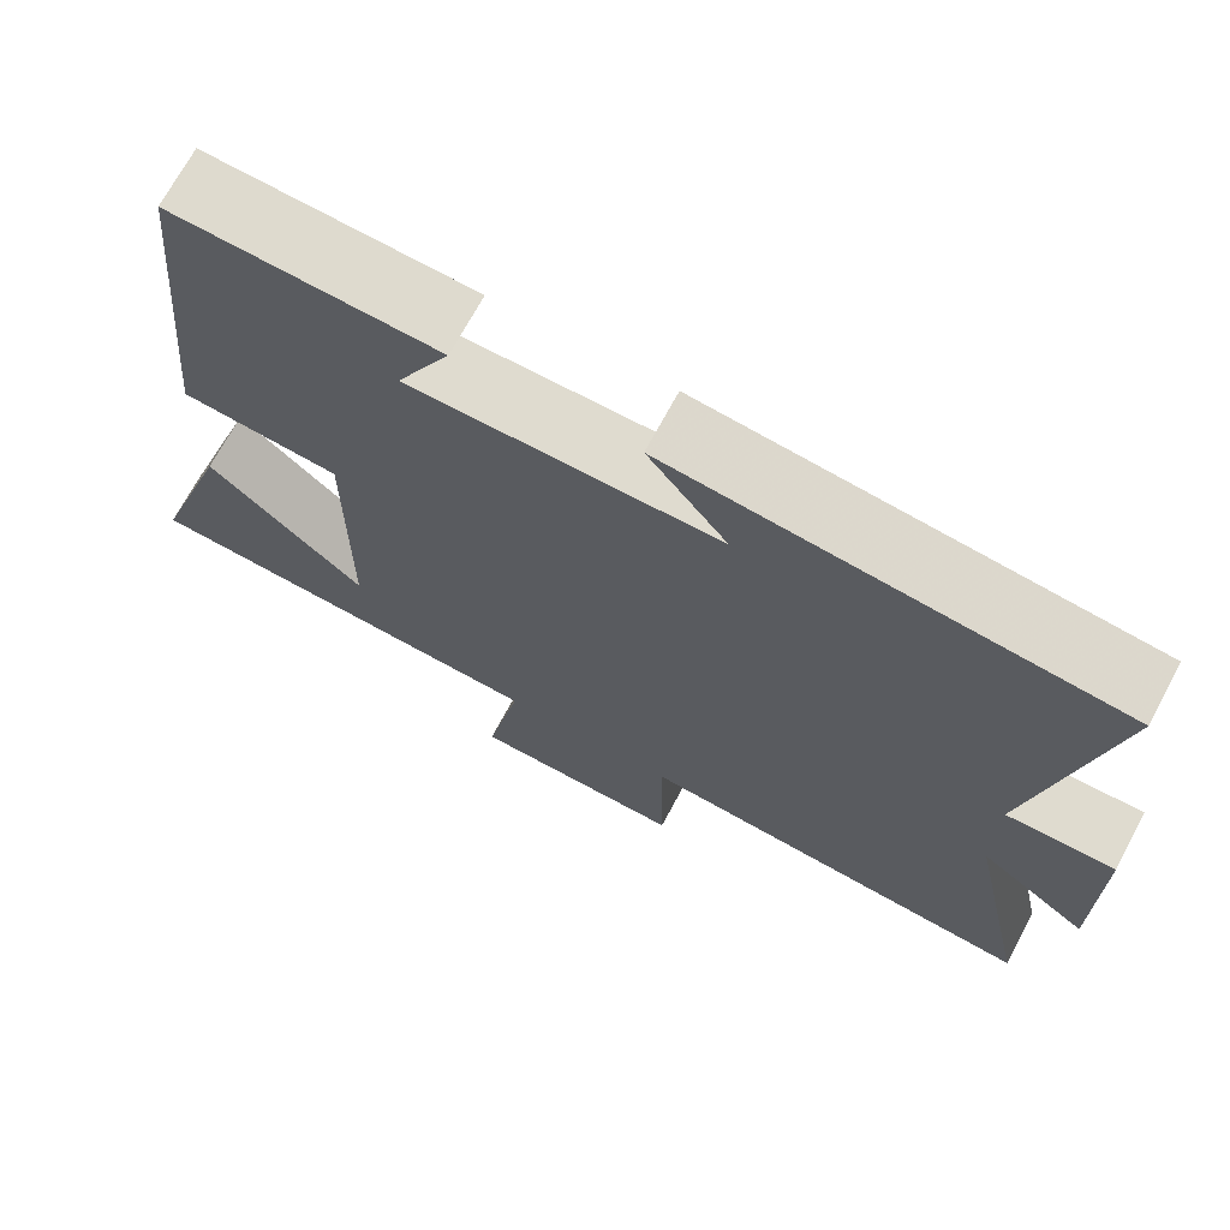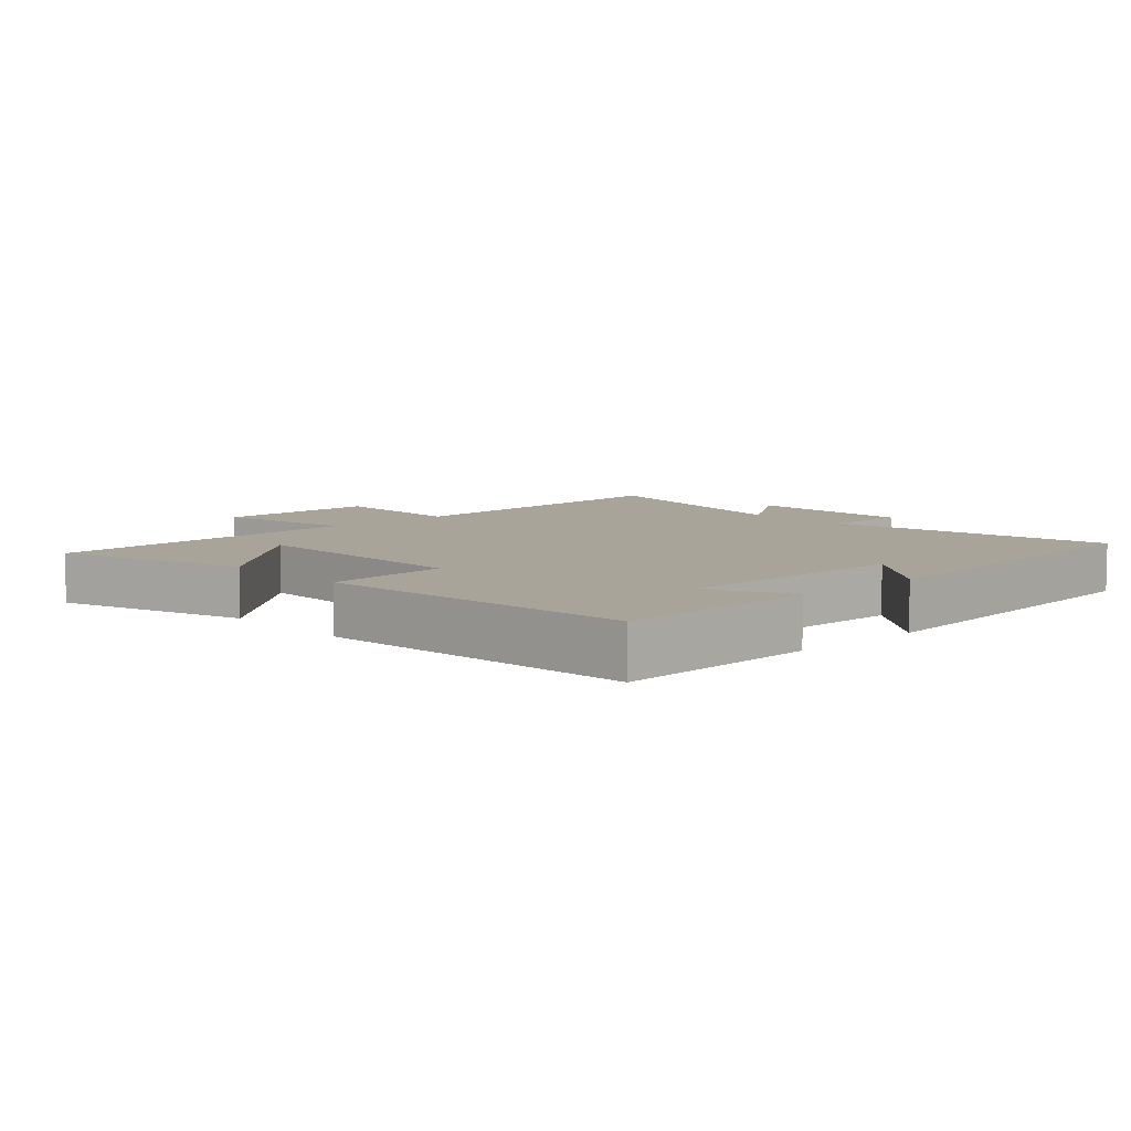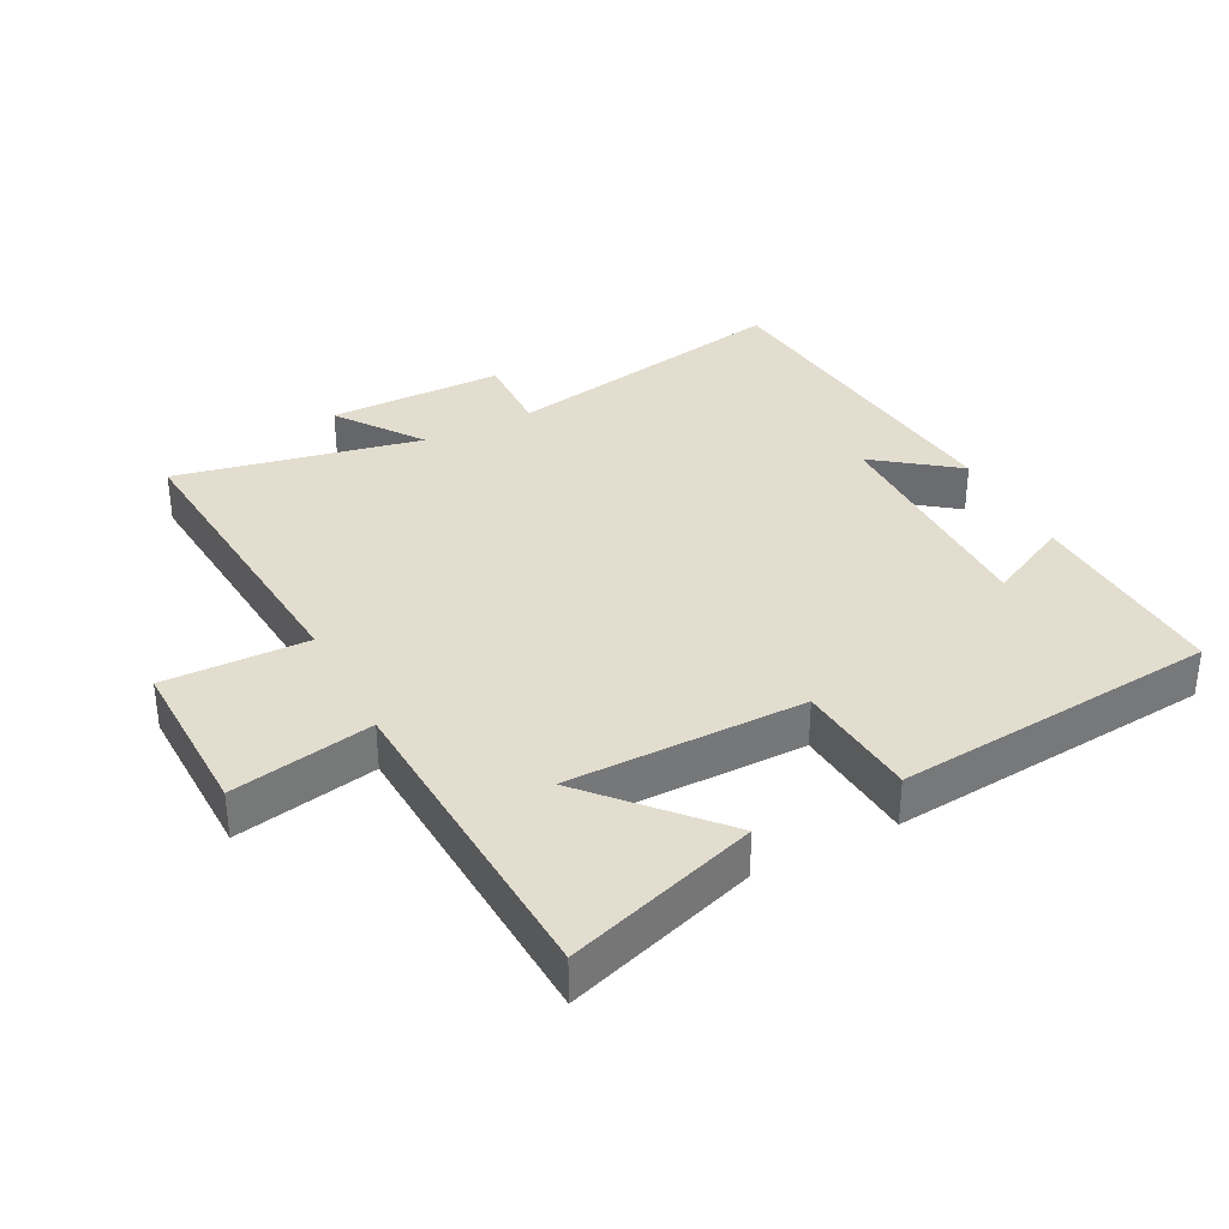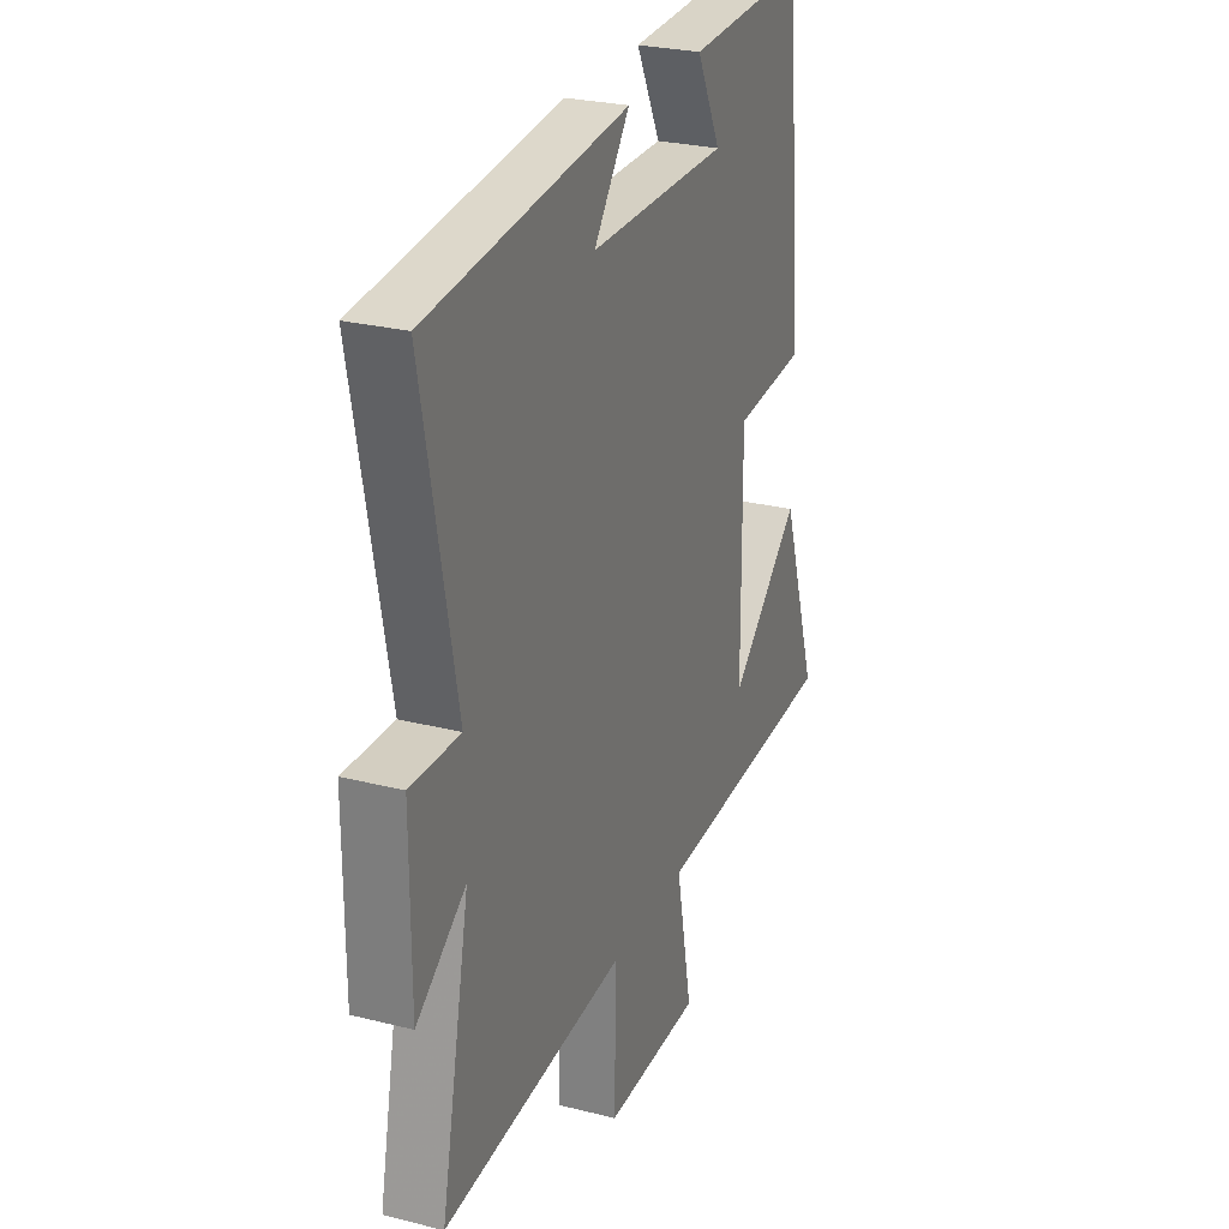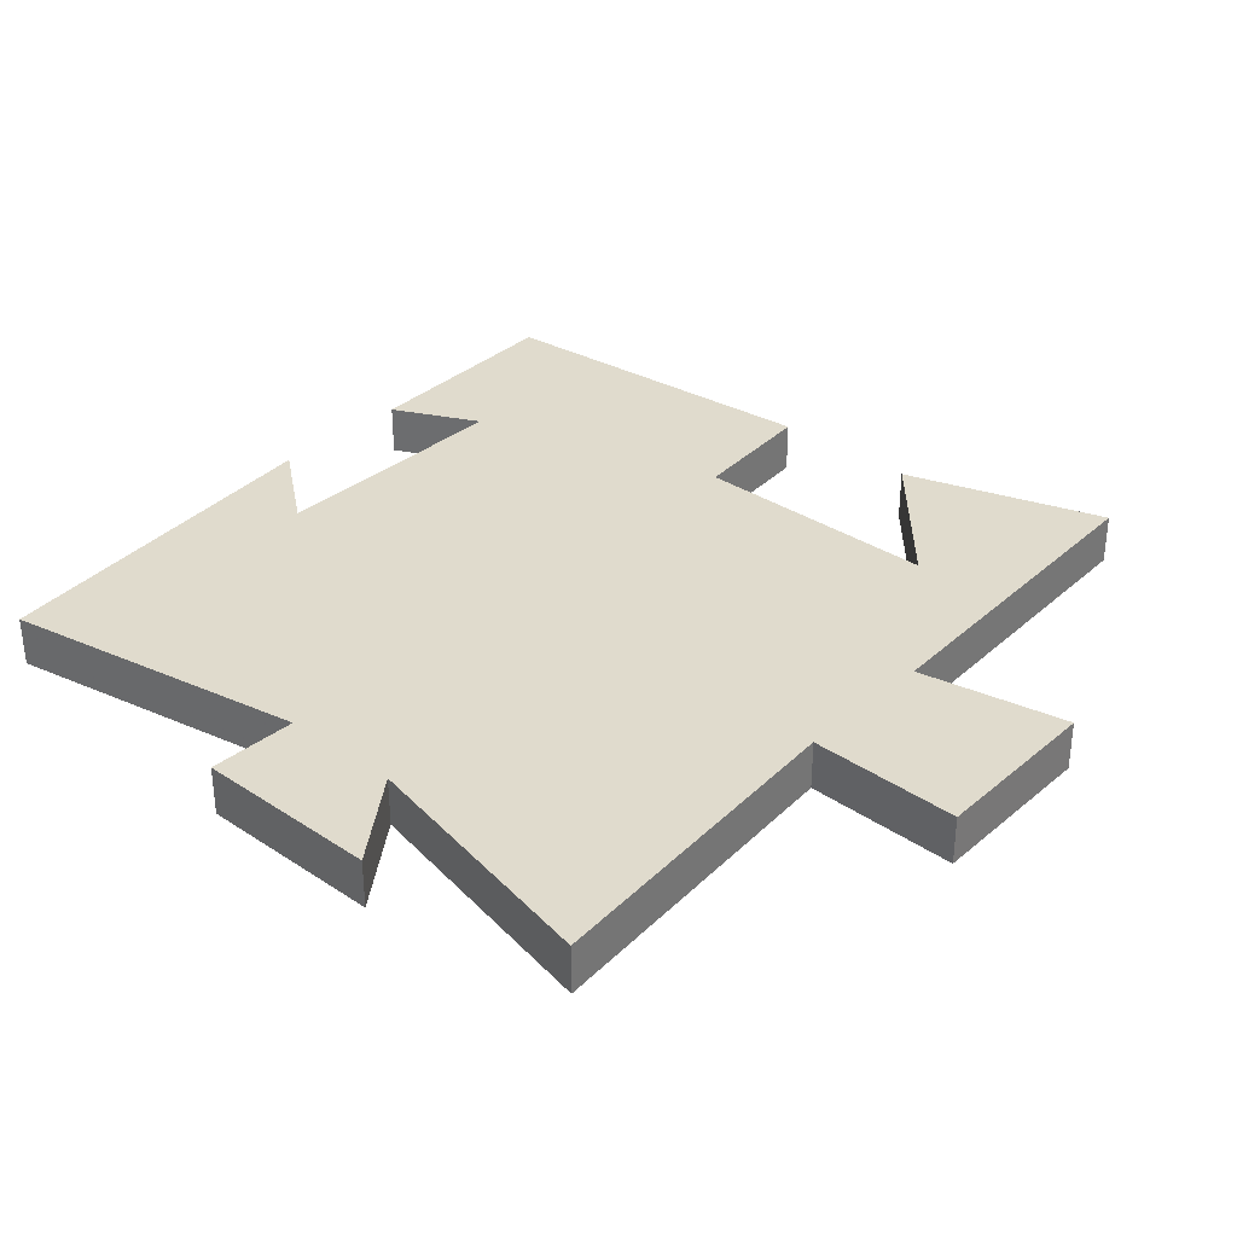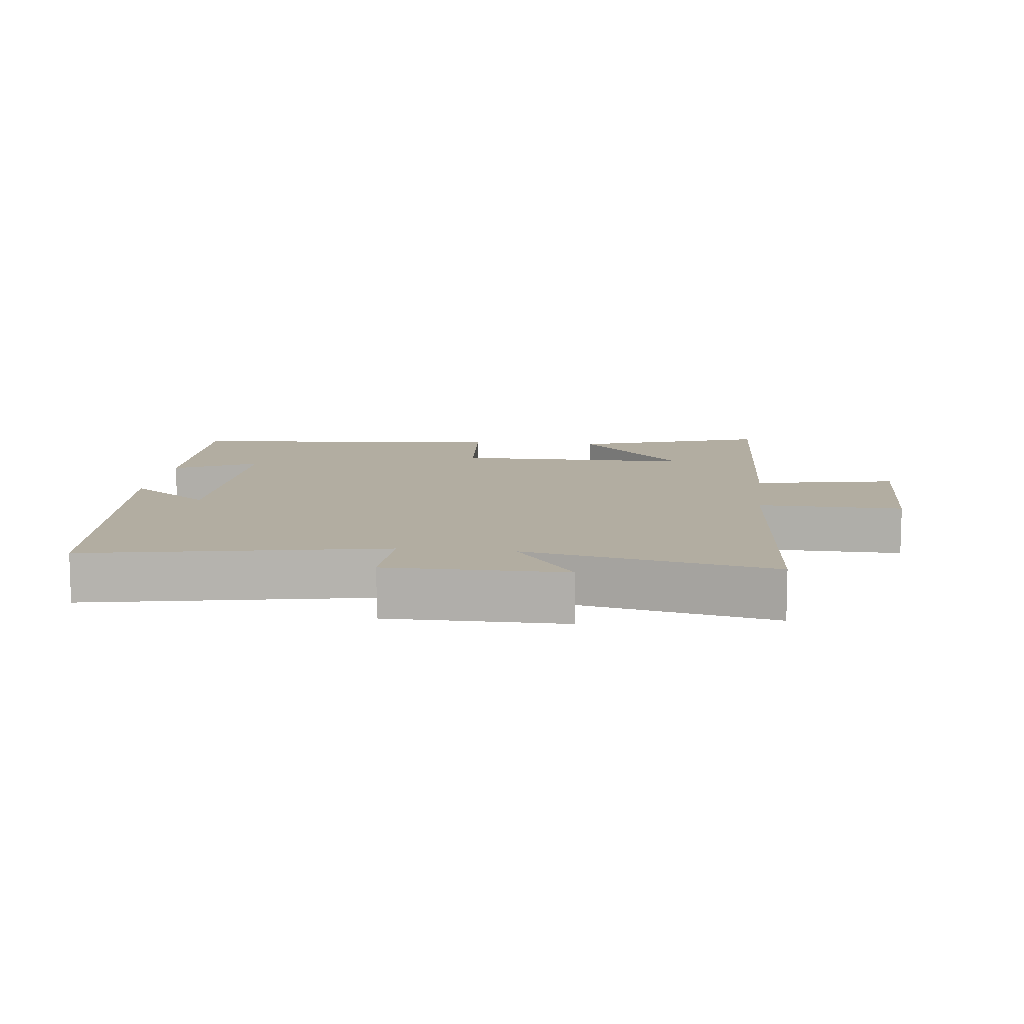
<metadata>
{"format":"obj","ext":"obj","renderer":"f3d","projection":"perspective","resolution":1024,"background":"white","views":[{"elev":70.6,"azim":28.2,"up":"+Z"},{"elev":7.3,"azim":-42.5,"up":"+Y"},{"elev":34.8,"azim":-117.3,"up":"+Y"},{"elev":26.6,"azim":111.6,"up":"+Z"},{"elev":33.3,"azim":132.1,"up":"+Y"},{"elev":10.5,"azim":96.8,"up":"+Y"}]}
</metadata>
<code>
v -0.596 0.07 -0.476
v -0.5 0.07 -0.187
v -0.315 0.07 -0.353
v -0.313 0.07 0.007
v -0.5 0.07 0.023
v -0.453 0.07 0.513
v -0.141 0.07 0.5
v -0.204 0.07 0.375
v 0.158 0.07 0.377
v 0.065 0.07 0.5
v 0.585 0.07 0.445
v 0.5 0.07 0.003
v 0.628 0.07 0.007
v 0.628 0.07 -0.259
v 0.5 0.07 -0.167
v 0.576 0.07 -0.538
v 0.1 0.07 -0.5
v 0.104 0.07 -0.718
v -0.148 0.07 -0.714
v -0.106 0.07 -0.5
v -0.596 0 -0.476
v -0.5 0 -0.187
v -0.315 0 -0.353
v -0.313 0 0.007
v -0.5 0 0.023
v -0.453 0 0.513
v -0.141 0 0.5
v -0.204 0 0.375
v 0.158 0 0.377
v 0.065 0 0.5
v 0.585 0 0.445
v 0.5 0 0.003
v 0.628 0 0.007
v 0.628 0 -0.259
v 0.5 0 -0.167
v 0.576 0 -0.538
v 0.1 0 -0.5
v 0.104 0 -0.718
v -0.148 0 -0.714
v -0.106 0 -0.5
f 17 18 19 20
f 17 20 1
f 15 16 17
f 15 17 1
f 12 13 14 15
f 12 15 1
f 9 10 11 12
f 8 9 12
f 5 6 7 8
f 4 5 8 12
f 3 4 12
f 1 2 3
f 12 3 1
f 40 39 38 37
f 21 40 37
f 37 36 35
f 21 37 35
f 35 34 33 32
f 21 35 32
f 32 31 30 29
f 32 29 28
f 28 27 26 25
f 32 28 25 24
f 32 24 23
f 23 22 21
f 21 23 32
f 1 21 22 2
f 2 22 23 3
f 3 23 24 4
f 4 24 25 5
f 5 25 26 6
f 6 26 27 7
f 7 27 28 8
f 8 28 29 9
f 9 29 30 10
f 10 30 31 11
f 11 31 32 12
f 12 32 33 13
f 13 33 34 14
f 14 34 35 15
f 15 35 36 16
f 16 36 37 17
f 17 37 38 18
f 18 38 39 19
f 19 39 40 20
f 20 40 21 1

</code>
